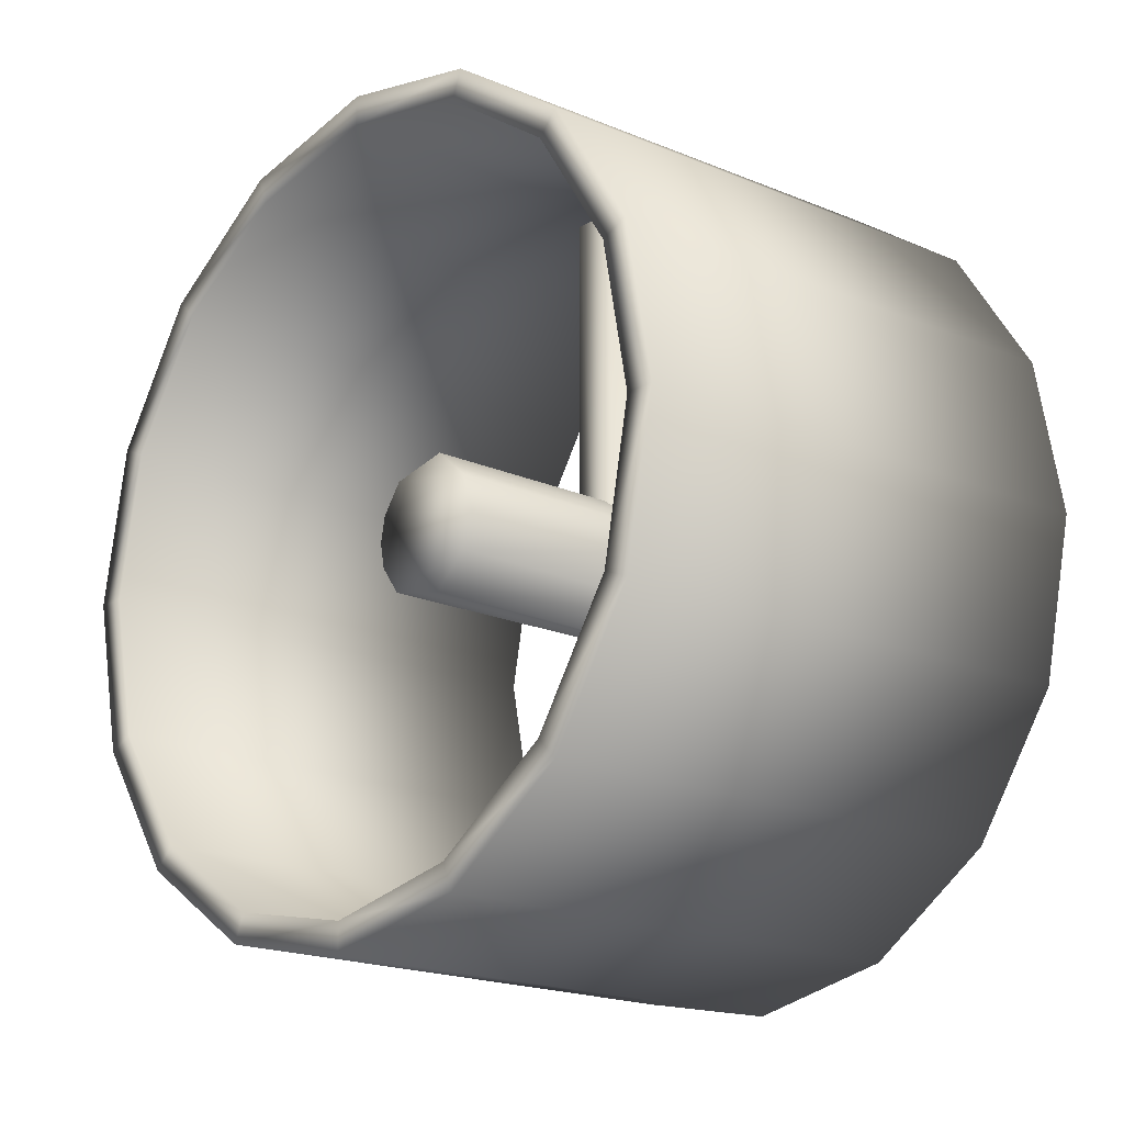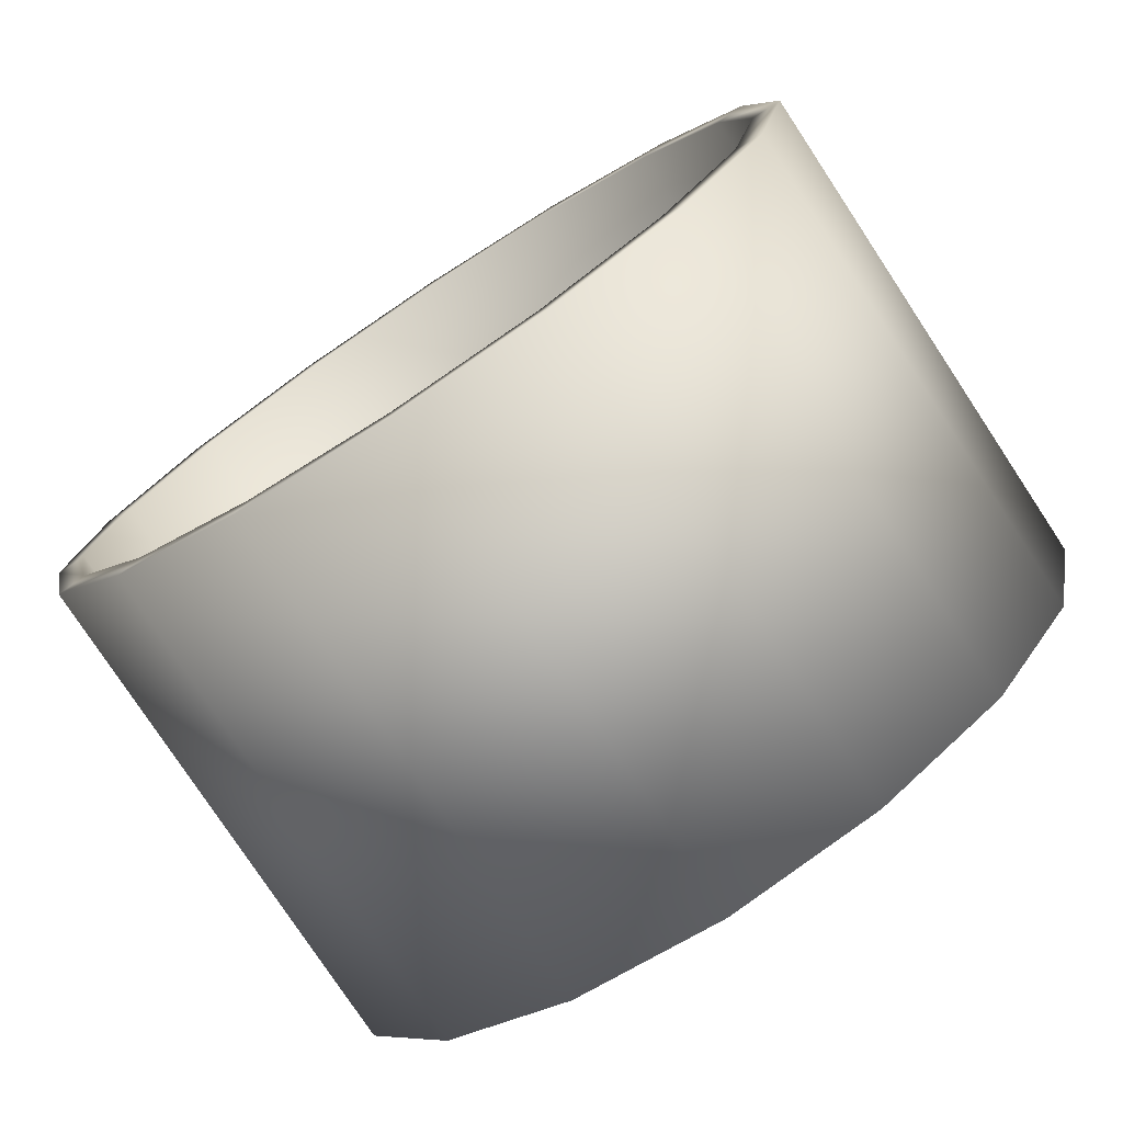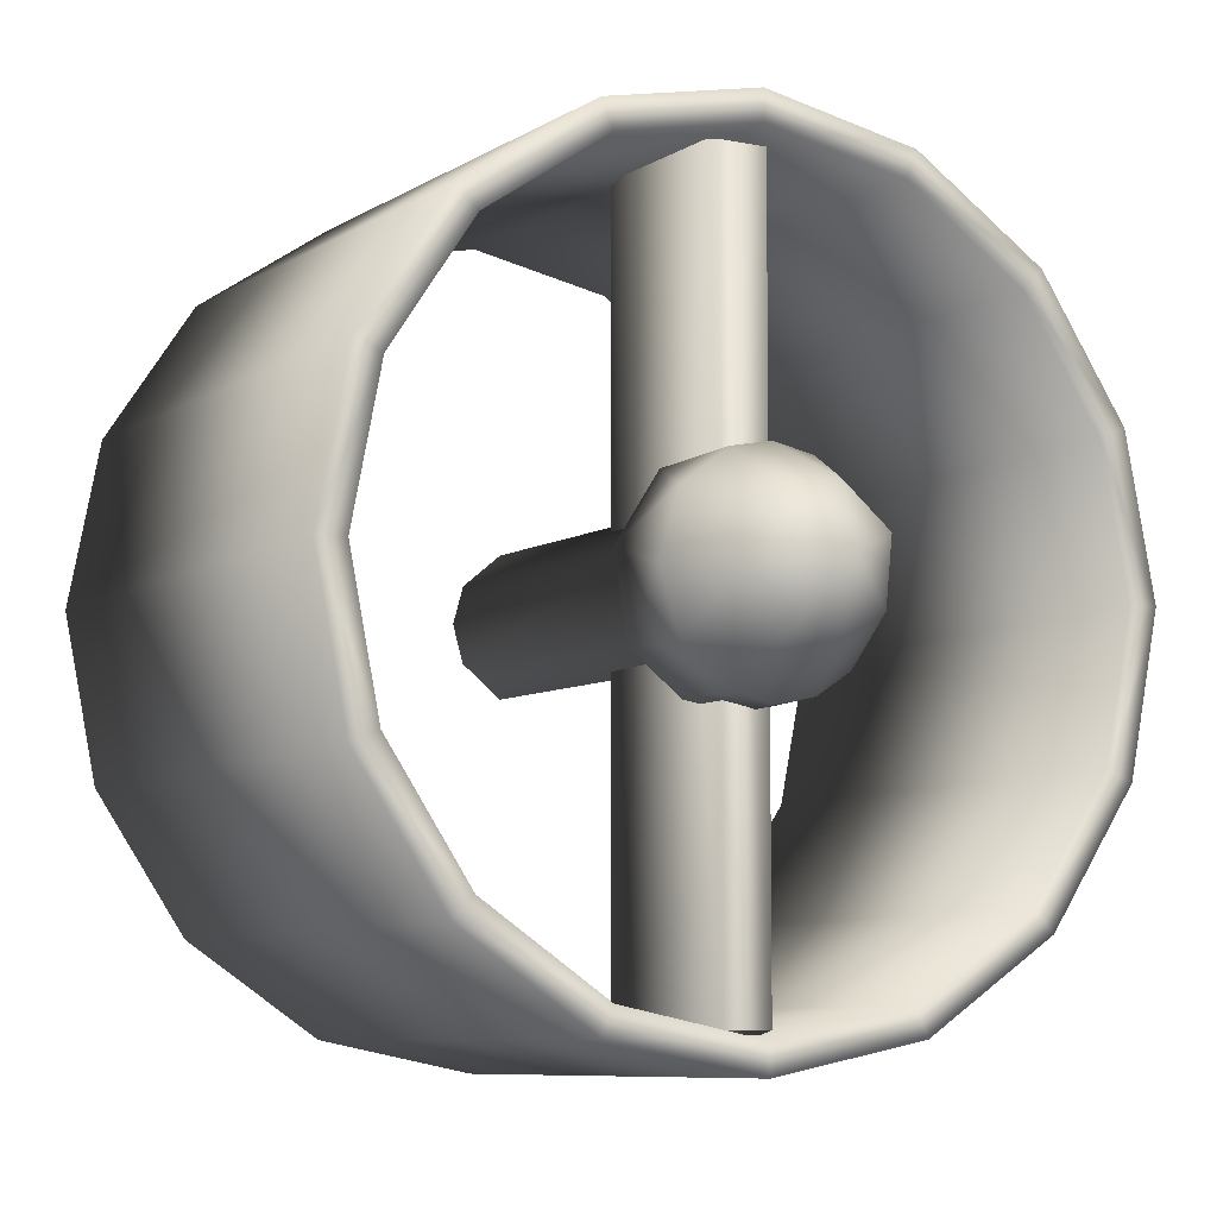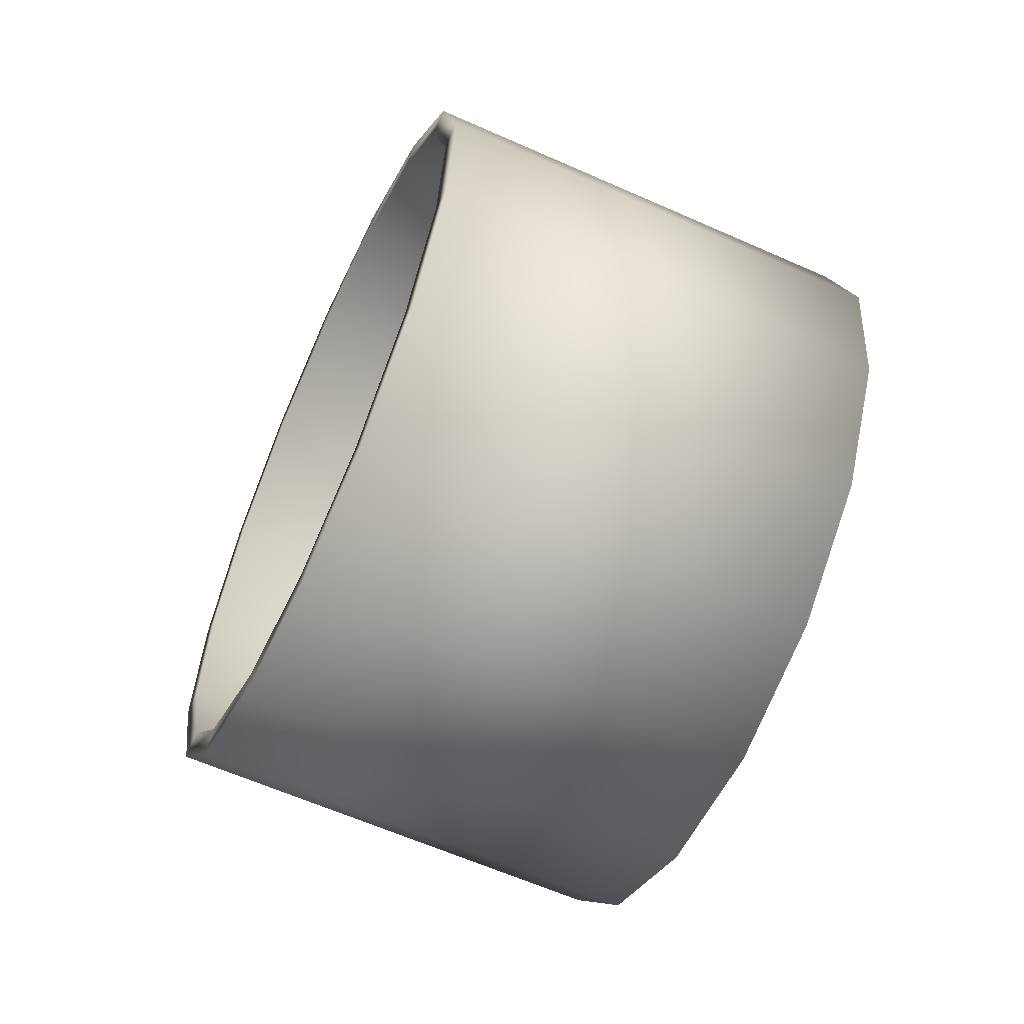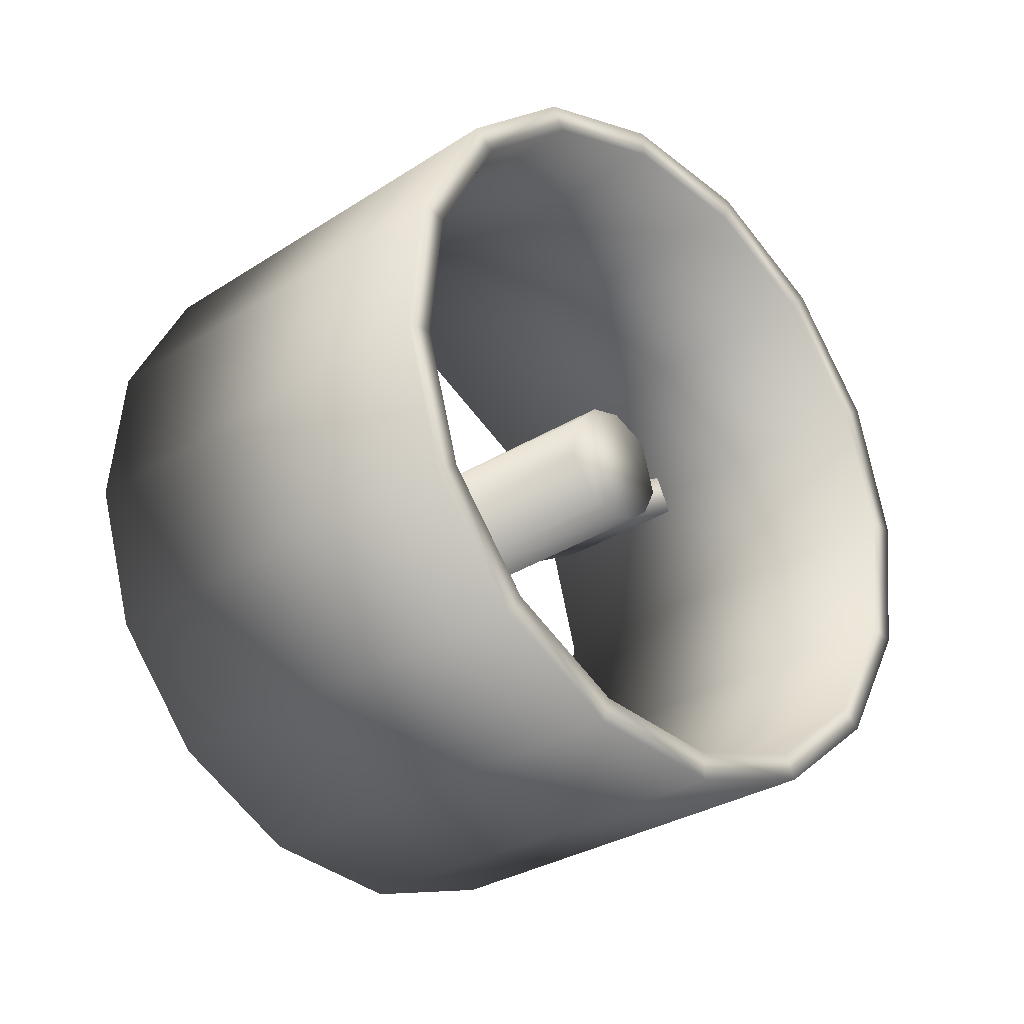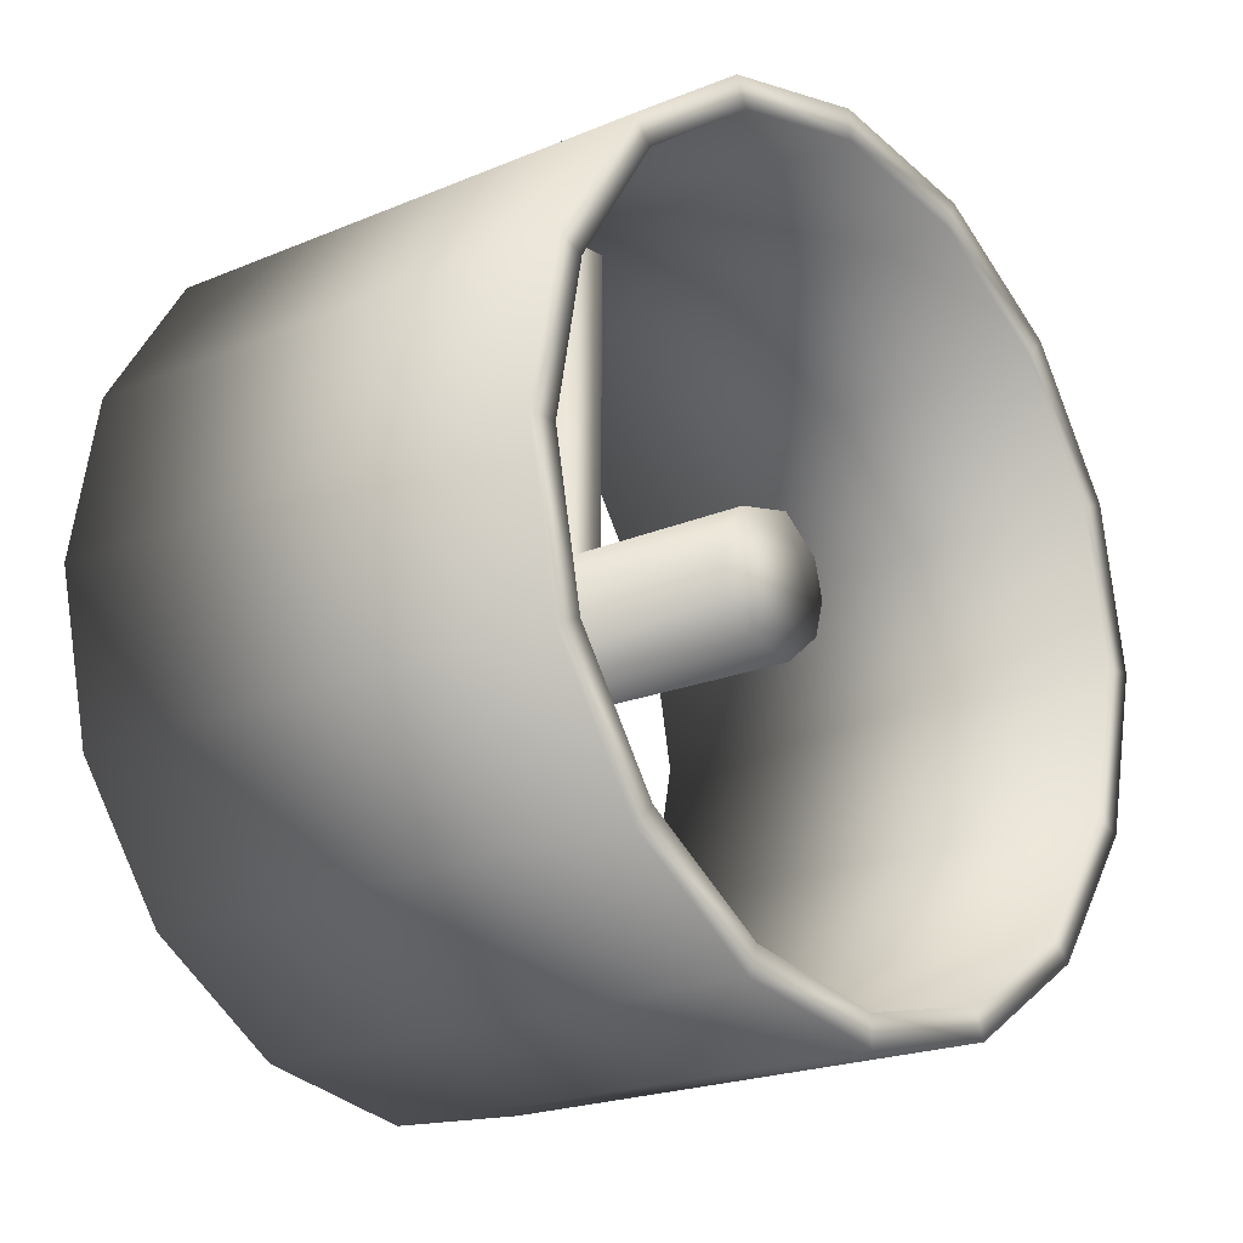
<metadata>
{"format":"obj","ext":"obj","renderer":"f3d","projection":"perspective","resolution":1024,"background":"white","views":[{"elev":-17.7,"azim":163.9,"up":"+Z"},{"elev":-77.0,"azim":147.8,"up":"+Z"},{"elev":-7.6,"azim":-96.0,"up":"+Z"},{"elev":24.6,"azim":177.9,"up":"+Y"},{"elev":7.5,"azim":38.7,"up":"+Y"},{"elev":-18.9,"azim":64.5,"up":"+Z"}]}
</metadata>
<code>
o rear_left_duct_obj18.001
v -0.2913 -0.1241 0.08048
v -0.3019 -0.1231 0.08117
v -0.302 -0.1224 0.07301
v -0.2925 -0.1204 0.08745
v -0.2912 -0.1232 0.07247
v -0.2822 -0.1202 0.07773
v -0.2833 -0.1179 0.08611
v -0.2853 -0.1135 0.08399
v -0.2844 -0.1154 0.07596
v -0.2833 -0.1179 0.06934
v -0.2943 -0.1164 0.06502
v -0.2871 -0.1095 0.06393
v -0.2859 -0.1122 0.07054
v -0.2925 -0.1204 0.06801
v -0.2965 -0.1116 0.06397
v -0.3042 -0.1175 0.06913
v -0.307 -0.1114 0.0701
v -0.2987 -0.1068 0.06502
v -0.3013 -0.1013 0.06958
v -0.3103 -0.1179 0.07773
v -0.309 -0.1072 0.07773
v -0.3013 -0.1013 0.08588
v -0.307 -0.1114 0.08536
v -0.3022 -0.09907 0.07773
v -0.2965 -0.1116 0.09148
v -0.3042 -0.1175 0.08633
v -0.2987 -0.1068 0.09044
v -0.2871 -0.1095 0.09153
v -0.2912 -0.1005 0.08925
v -0.2943 -0.1164 0.09043
v -0.2885 -0.1065 0.08633
v -0.2914 -0.1001 0.08142
v -0.2447 -0.09377 0.08463
v -0.248 -0.08679 0.08624
v -0.2498 -0.08237 0.08226
v -0.2436 -0.0962 0.07444
v -0.2436 -0.0962 0.08101
v -0.2505 -0.08117 0.07773
v -0.2498 -0.08237 0.07319
v -0.2908 -0.1013 0.0725
v -0.248 -0.08679 0.06921
v -0.2885 -0.1065 0.06912
v -0.2447 -0.09377 0.07083
v -0.2928 -0.09698 0.07014
v -0.2901 -0.1029 0.06502
v -0.2936 -0.09529 0.08056
v -0.2433 -0.09679 0.07773
v -0.2955 -0.1111 0.1296
v -0.2284 -0.1024 0.1256
v -0.2366 -0.0843 0.1296
v -0.2872 -0.1292 0.1256
v -0.3037 -0.09305 0.1256
v -0.2955 -0.1111 0.1258
v -0.3107 -0.07774 0.1144
v -0.2448 -0.06624 0.1256
v -0.3031 -0.09437 0.1221
v -0.3096 -0.08018 0.1117
v -0.2442 -0.06756 0.1221
v -0.2366 -0.0843 0.1258
v -0.2518 -0.05092 0.1144
v -0.2507 -0.05336 0.1117
v -0.3139 -0.07069 0.09613
v -0.255 -0.04388 0.09613
v -0.2565 -0.04069 0.09758
v -0.317 -0.06391 0.07773
v -0.2581 -0.0371 0.07773
v -0.3153 -0.06751 0.09758
v -0.2565 -0.04069 0.05788
v -0.255 -0.04388 0.05933
v -0.2566 -0.04055 0.07773
v -0.3154 -0.06736 0.07773
v -0.3139 -0.07069 0.05933
v -0.3153 -0.06751 0.05788
v -0.3096 -0.08018 0.04373
v -0.2507 -0.05336 0.04373
v -0.2518 -0.05092 0.04105
v -0.3107 -0.07774 0.04105
v -0.2442 -0.06756 0.03331
v -0.2448 -0.06624 0.02981
v -0.3037 -0.09305 0.02981
v -0.2366 -0.0843 0.02586
v -0.2366 -0.0843 0.02965
v -0.2284 -0.1024 0.02981
v -0.229 -0.101 0.03331
v -0.2955 -0.1111 0.02965
v -0.3031 -0.09437 0.03331
v -0.2955 -0.1111 0.02586
v -0.2872 -0.1292 0.02981
v -0.2878 -0.1279 0.03331
v -0.2214 -0.1177 0.04105
v -0.2803 -0.1445 0.04105
v -0.2225 -0.1152 0.04373
v -0.2167 -0.1279 0.05788
v -0.2756 -0.1547 0.05788
v -0.2151 -0.1315 0.07773
v -0.2182 -0.1247 0.05933
v -0.277 -0.1515 0.05933
v -0.2167 -0.128 0.07773
v -0.2814 -0.1421 0.04373
v -0.2182 -0.1247 0.09613
v -0.277 -0.1515 0.09613
v -0.2755 -0.1549 0.07773
v -0.274 -0.1583 0.07773
v -0.2756 -0.1547 0.09758
v -0.2167 -0.1279 0.09758
v -0.2803 -0.1445 0.1144
v -0.2814 -0.1421 0.1117
v -0.2214 -0.1177 0.1144
v -0.2878 -0.1279 0.1221
v -0.2225 -0.1152 0.1117
v -0.229 -0.101 0.1221
v -0.2698 -0.1027 0.1245
v -0.2698 -0.1027 0.03079
v -0.2722 -0.09728 0.03079
v -0.2802 -0.1074 0.1273
v -0.2722 -0.09728 0.1245
v -0.2826 -0.102 0.1273
v -0.2905 -0.1121 0.1245
v -0.2905 -0.1121 0.03079
v -0.2802 -0.1074 0.02804
v -0.293 -0.1067 0.1245
v -0.293 -0.1067 0.03079
v -0.2826 -0.102 0.02804
f 1 2 3
f 1 4 2
f 1 3 5
f 6 1 5
f 4 1 7
f 1 6 7
f 8 6 9
f 8 7 6
f 9 6 10
f 6 5 10
f 10 11 12
f 13 10 12
f 10 5 14
f 10 14 11
f 13 9 10
f 12 11 15
f 14 16 11
f 11 16 15
f 15 17 18
f 12 15 18
f 15 16 17
f 18 17 19
f 17 16 20
f 21 17 20
f 19 17 21
f 22 21 23
f 24 21 22
f 24 19 21
f 23 21 20
f 25 23 26
f 26 23 20
f 25 27 23
f 27 22 23
f 27 28 29
f 22 27 29
f 27 25 28
f 30 7 28
f 25 30 28
f 8 28 7
f 31 28 8
f 31 29 28
f 31 32 29
f 31 33 34
f 31 8 33
f 32 31 34
f 32 34 35
f 36 35 37
f 32 35 38
f 32 38 39
f 32 39 40
f 40 39 41
f 40 41 42
f 42 41 43
f 42 44 40
f 42 12 45
f 42 45 44
f 42 43 13
f 42 13 12
f 45 19 44
f 44 19 24
f 44 24 46
f 40 44 46
f 22 29 46
f 24 22 46
f 32 46 29
f 40 46 32
f 12 18 45
f 45 18 19
f 13 43 36
f 13 36 9
f 9 36 47
f 8 9 47
f 8 47 37
f 8 37 33
f 4 30 26
f 30 4 7
f 30 25 26
f 4 26 2
f 2 26 20
f 3 2 20
f 16 3 20
f 14 3 16
f 5 3 14
f 48 49 50
f 48 51 49
f 52 48 50
f 51 48 53
f 53 48 52
f 54 52 55
f 56 52 54
f 52 50 55
f 53 52 56
f 56 54 57
f 58 56 57
f 59 56 58
f 59 53 56
f 60 58 61
f 60 55 58
f 58 57 61
f 55 59 58
f 61 57 62
f 61 62 63
f 64 61 63
f 64 60 61
f 65 64 66
f 65 67 64
f 66 64 63
f 67 60 64
f 62 67 65
f 67 54 60
f 57 67 62
f 57 54 67
f 65 66 68
f 69 68 66
f 69 66 70
f 66 63 70
f 71 69 70
f 63 71 70
f 65 72 71
f 62 65 71
f 71 72 69
f 63 62 71
f 65 73 72
f 73 74 72
f 72 74 75
f 72 75 69
f 73 76 77
f 73 77 74
f 73 68 76
f 65 68 73
f 75 76 68
f 78 76 75
f 78 79 76
f 77 76 79
f 77 79 80
f 80 79 81
f 82 81 79
f 82 79 78
f 83 82 84
f 83 81 82
f 85 84 82
f 86 85 82
f 86 82 78
f 77 86 74
f 74 86 78
f 80 85 86
f 77 80 86
f 85 87 88
f 80 87 85
f 85 88 89
f 85 89 84
f 88 90 91
f 89 88 91
f 88 83 90
f 87 83 88
f 90 84 92
f 90 83 84
f 93 90 92
f 91 90 93
f 94 93 95
f 95 93 96
f 91 93 94
f 93 92 96
f 97 98 96
f 99 97 96
f 99 96 92
f 95 96 98
f 100 95 98
f 98 101 100
f 98 102 101
f 97 102 98
f 103 101 102
f 97 103 102
f 104 103 95
f 103 104 101
f 94 95 103
f 97 94 103
f 104 95 105
f 106 104 105
f 104 107 101
f 104 106 107
f 51 106 108
f 106 51 109
f 106 105 108
f 106 109 107
f 110 109 111
f 111 109 53
f 110 107 109
f 51 53 109
f 110 105 100
f 110 108 105
f 111 108 110
f 100 107 110
f 59 49 111
f 111 49 108
f 111 53 59
f 51 108 49
f 100 101 107
f 100 105 95
f 99 94 97
f 89 99 92
f 89 91 99
f 99 91 94
f 89 92 84
f 80 81 87
f 87 81 83
f 74 78 75
f 75 68 69
f 54 55 60
f 59 50 49
f 55 50 59
f 112 113 114
f 115 113 112
f 112 114 116
f 116 115 112
f 116 117 115
f 115 118 119
f 115 119 120
f 115 120 113
f 117 118 115
f 117 121 118
f 117 122 121
f 117 123 122
f 117 114 123
f 117 116 114
f 121 122 119
f 121 119 118
f 34 33 35
f 33 37 35
f 37 47 36
f 36 43 39
f 43 41 39
f 39 38 35
f 36 39 35

</code>
